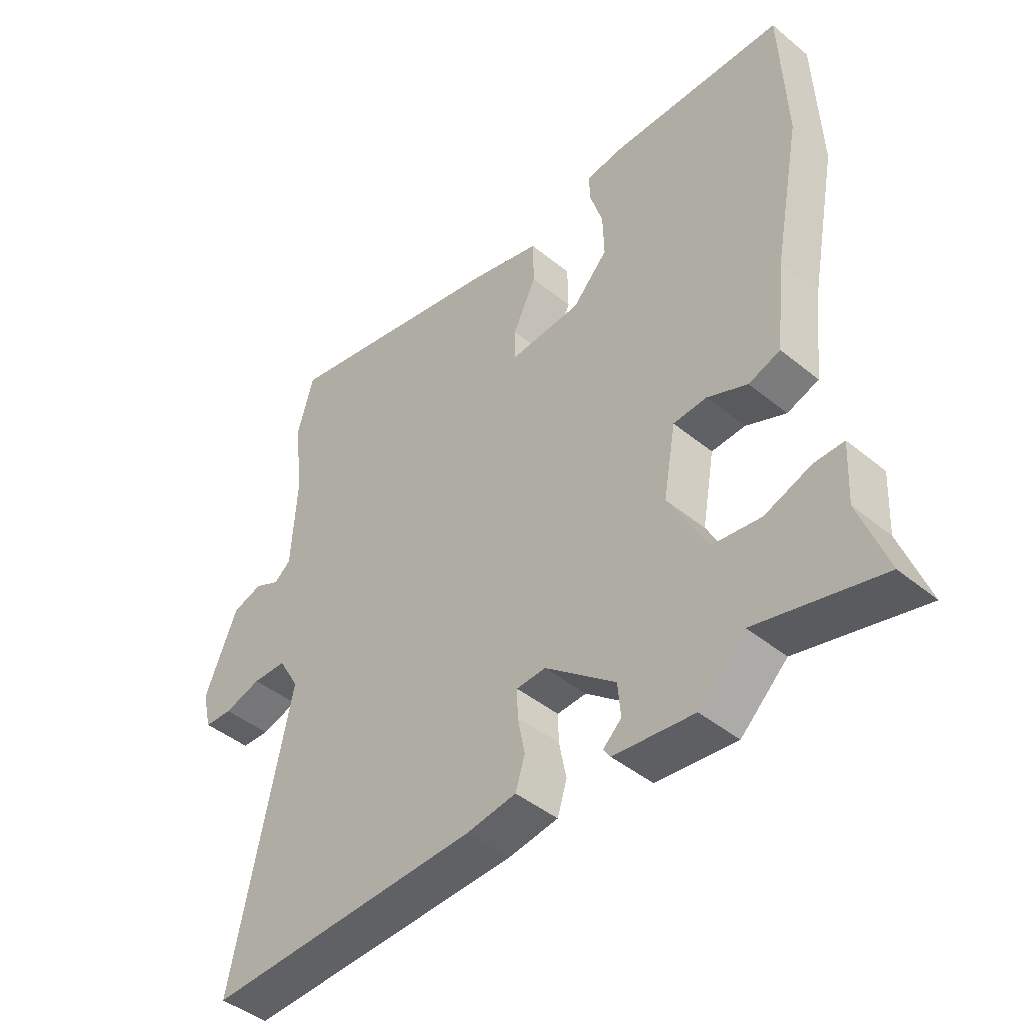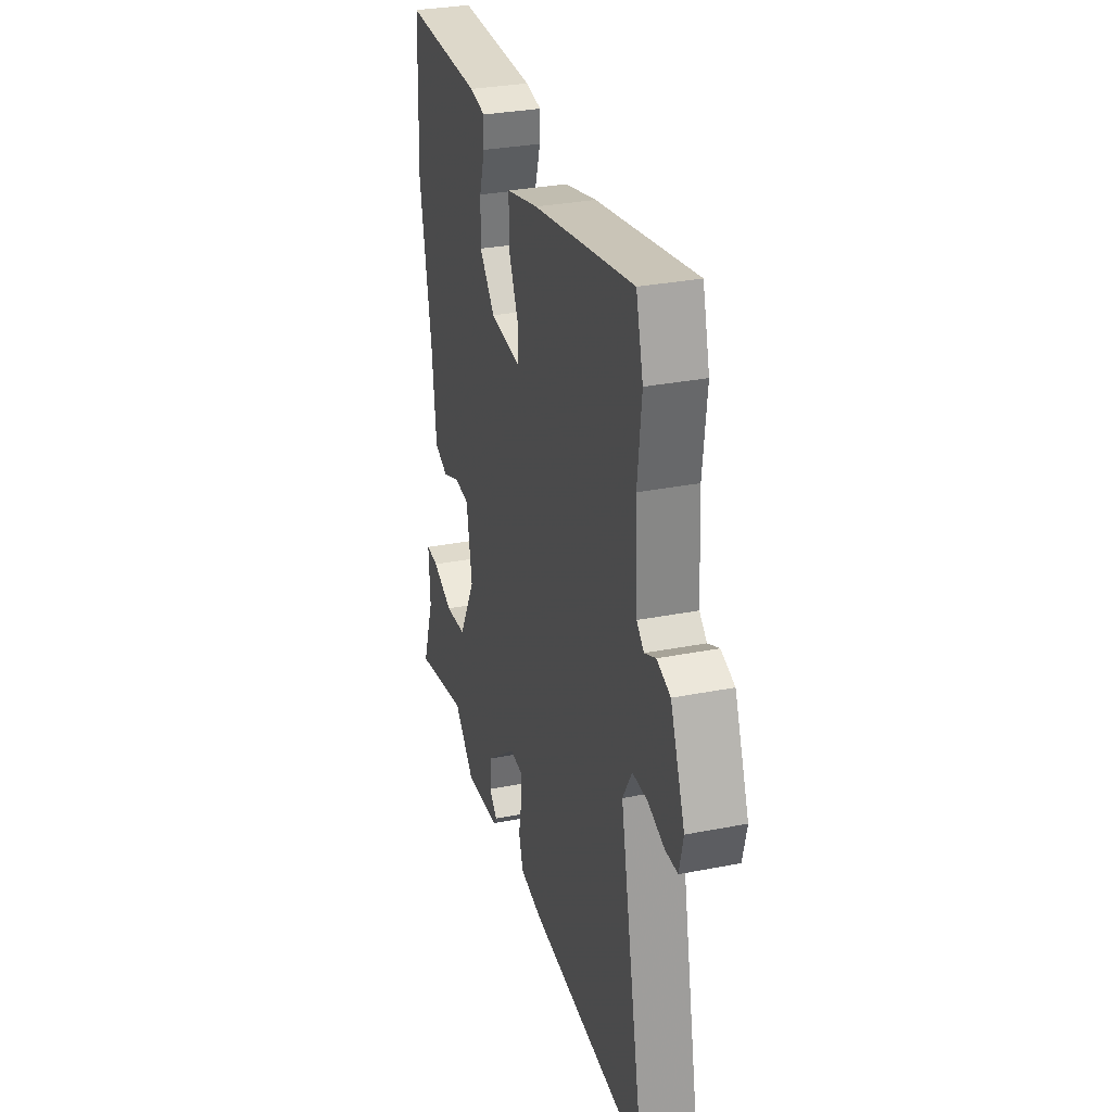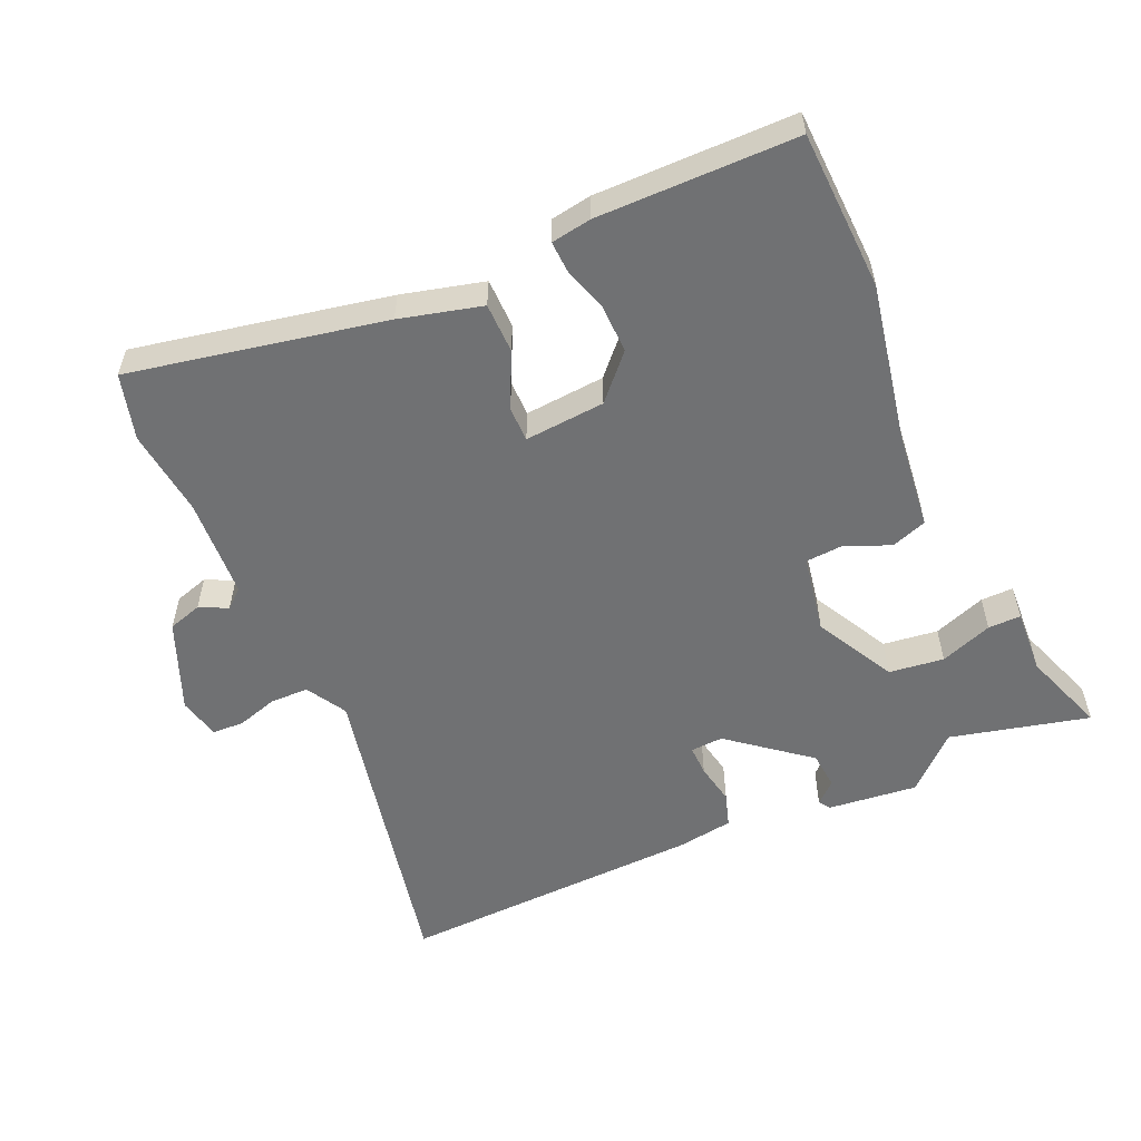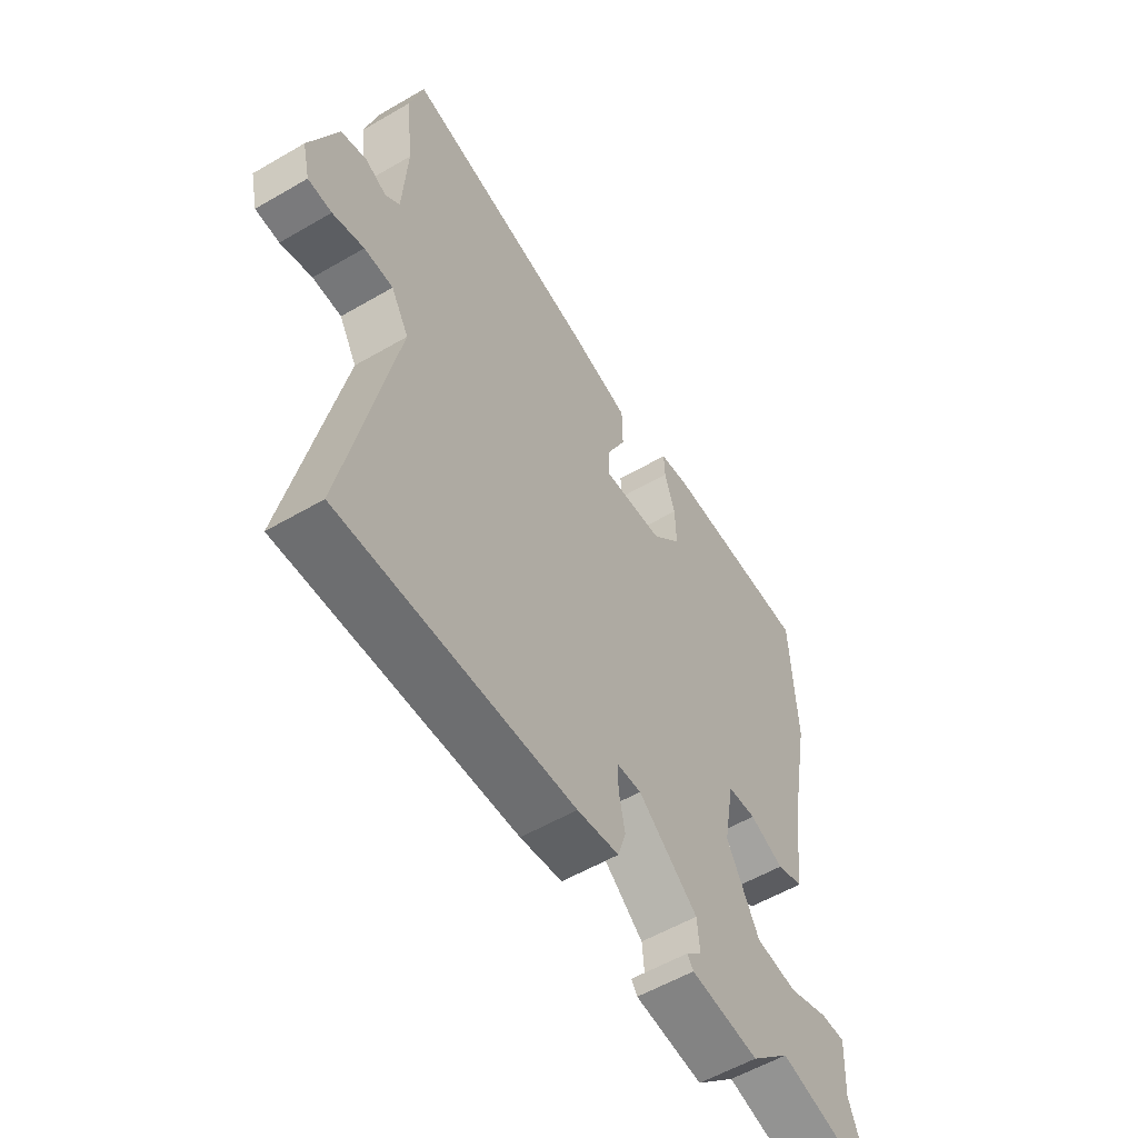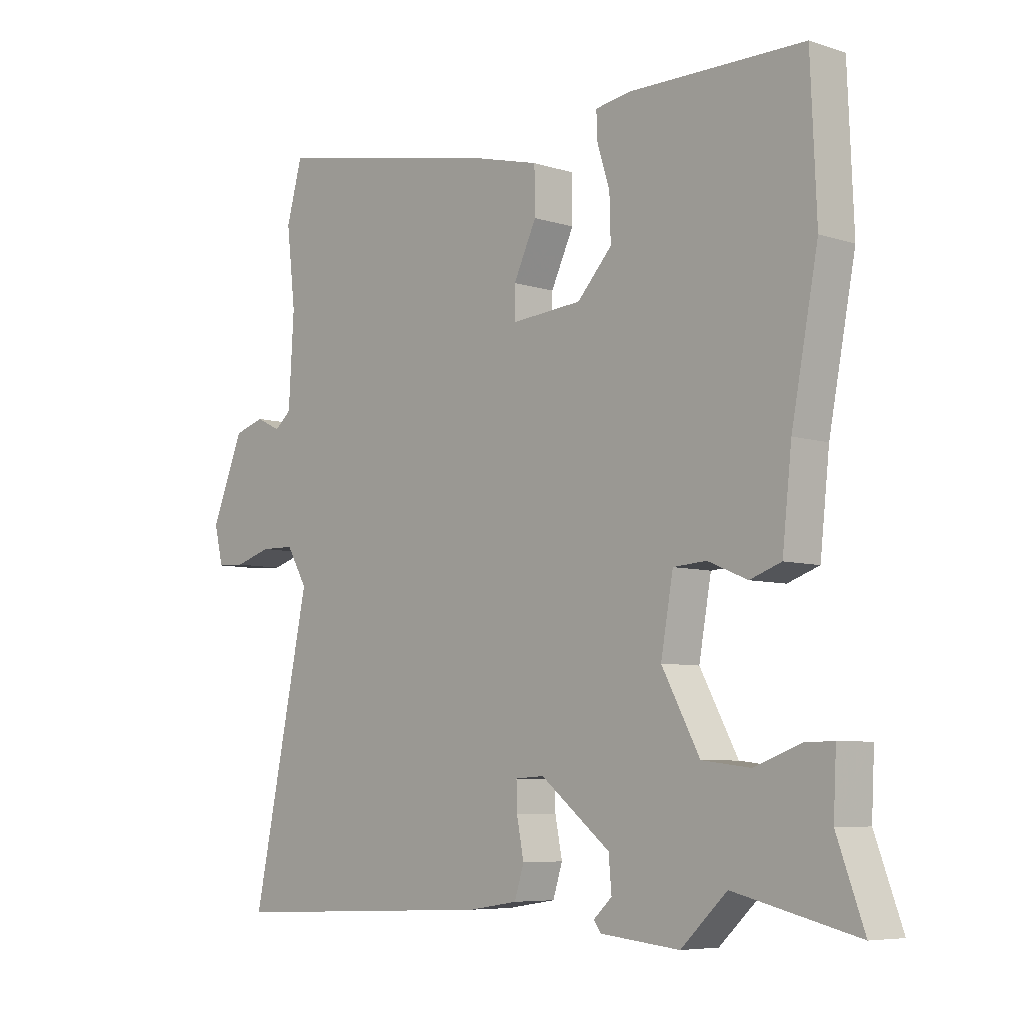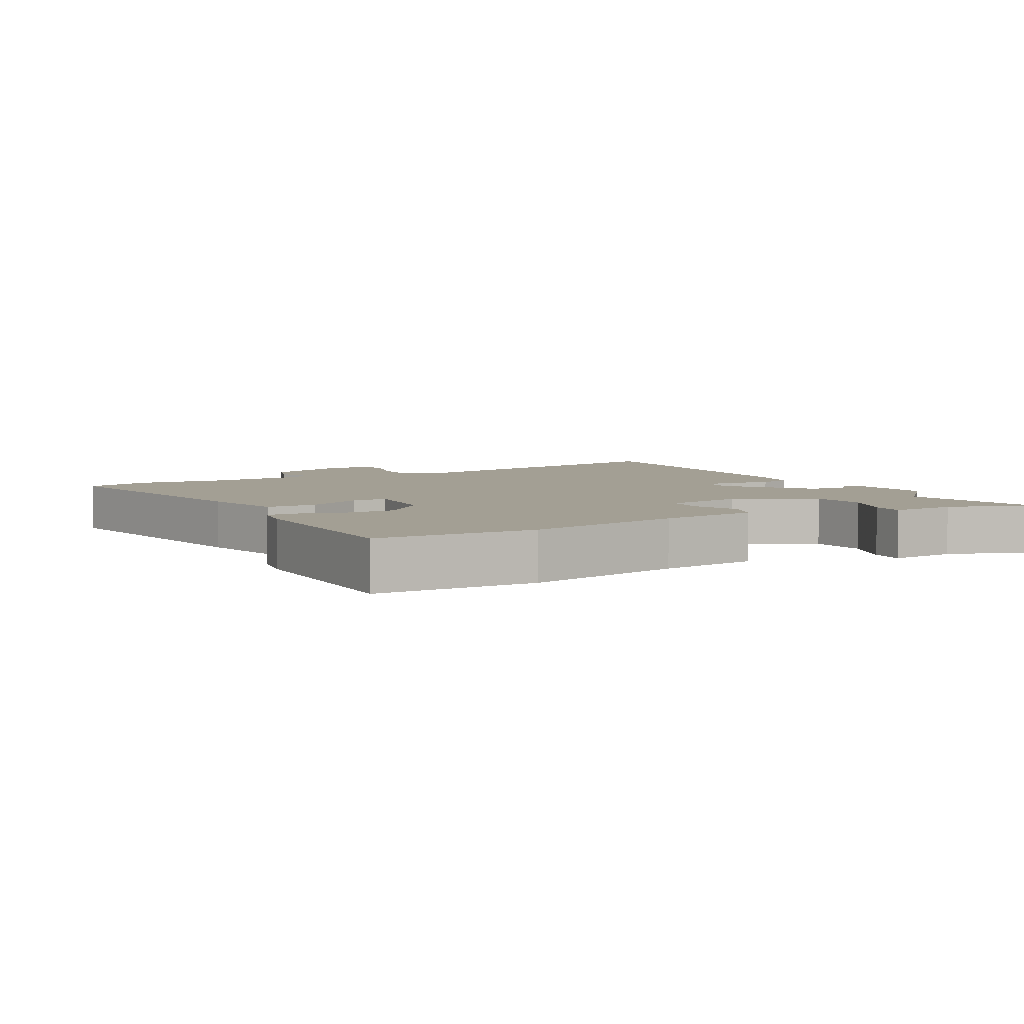
<metadata>
{"format":"obj","ext":"obj","renderer":"f3d","projection":"perspective","resolution":1024,"background":"white","views":[{"elev":-44.1,"azim":46.2,"up":"+Z"},{"elev":31.2,"azim":-105.6,"up":"+Z"},{"elev":-55.2,"azim":23.7,"up":"+Y"},{"elev":-56.3,"azim":-58.6,"up":"+Z"},{"elev":-6.6,"azim":46.6,"up":"+Z"},{"elev":5.3,"azim":60.5,"up":"+Y"}]}
</metadata>
<code>
v 0.564 0.07 -0.515
v 0.356 0.07 -0.465
v 0.278 0.07 -0.539
v 0.144 0.07 -0.525
v 0.132 0.07 -0.508
v 0.163 0.07 -0.479
v 0.158 0.07 -0.423
v 0.04 0.07 -0.329
v -0.009 0.07 -0.332
v -0.008 0.07 -0.378
v 0.004 0.07 -0.44
v -0.012 0.07 -0.491
v -0.095 0.07 -0.504
v -0.555 0.07 -0.524
v -0.457 0.07 -0.053
v -0.492 0.07 0.007
v -0.549 0.07 0.008
v -0.611 0.07 -0.011
v -0.658 0.07 -0.009
v -0.673 0.07 0.054
v -0.618 0.07 0.189
v -0.567 0.07 0.205
v -0.525 0.07 0.185
v -0.497 0.07 0.209
v -0.488 0.07 0.36
v -0.503 0.07 0.49
v -0.476 0.07 0.588
v -0.096 0.07 0.514
v 0.026 0.07 0.483
v 0.027 0.07 0.408
v -0.012 0.07 0.326
v -0.012 0.07 0.273
v 0.108 0.07 0.283
v 0.167 0.07 0.347
v 0.165 0.07 0.42
v 0.144 0.07 0.487
v 0.142 0.07 0.533
v 0.202 0.07 0.543
v 0.498 0.07 0.542
v 0.508 0.07 0.304
v 0.463 0.07 0.068
v 0.447 0.07 -0.079
v 0.394 0.07 -0.098
v 0.327 0.07 -0.07
v 0.271 0.07 -0.074
v 0.25 0.07 -0.192
v 0.314 0.07 -0.311
v 0.396 0.07 -0.321
v 0.474 0.07 -0.292
v 0.523 0.07 -0.291
v 0.518 0.07 -0.389
v 0.564 0 -0.515
v 0.356 0 -0.465
v 0.278 0 -0.539
v 0.144 0 -0.525
v 0.132 0 -0.508
v 0.163 0 -0.479
v 0.158 0 -0.423
v 0.04 0 -0.329
v -0.009 0 -0.332
v -0.008 0 -0.378
v 0.004 0 -0.44
v -0.012 0 -0.491
v -0.095 0 -0.504
v -0.555 0 -0.524
v -0.457 0 -0.053
v -0.492 0 0.007
v -0.549 0 0.008
v -0.611 0 -0.011
v -0.658 0 -0.009
v -0.673 0 0.054
v -0.618 0 0.189
v -0.567 0 0.205
v -0.525 0 0.185
v -0.497 0 0.209
v -0.488 0 0.36
v -0.503 0 0.49
v -0.476 0 0.588
v -0.096 0 0.514
v 0.026 0 0.483
v 0.027 0 0.408
v -0.012 0 0.326
v -0.012 0 0.273
v 0.108 0 0.283
v 0.167 0 0.347
v 0.165 0 0.42
v 0.144 0 0.487
v 0.142 0 0.533
v 0.202 0 0.543
v 0.498 0 0.542
v 0.508 0 0.304
v 0.463 0 0.068
v 0.447 0 -0.079
v 0.394 0 -0.098
v 0.327 0 -0.07
v 0.271 0 -0.074
v 0.25 0 -0.192
v 0.314 0 -0.311
v 0.396 0 -0.321
v 0.474 0 -0.292
v 0.523 0 -0.291
v 0.518 0 -0.389
f 48 49 50 51
f 51 1 2
f 48 51 2
f 47 48 2
f 46 47 2 3
f 41 42 43 44
f 40 41 44
f 39 40 44
f 38 39 44
f 37 38 44
f 36 37 44
f 35 36 44
f 34 35 44 45
f 33 34 45 46
f 29 30 31
f 28 29 31
f 27 28 31
f 26 27 31
f 25 26 31
f 24 25 31 32
f 32 33 46
f 24 32 46
f 23 24 46
f 21 22 23
f 20 21 23
f 19 20 23
f 18 19 23
f 17 18 23
f 13 14 15
f 12 13 15
f 11 12 15
f 10 11 15
f 9 10 15 16
f 8 9 16
f 3 4 5 6
f 3 6 7
f 46 3 7
f 23 46 7 8
f 16 17 23
f 8 16 23
f 102 101 100 99
f 53 52 102
f 53 102 99
f 53 99 98
f 54 53 98 97
f 95 94 93 92
f 95 92 91
f 95 91 90
f 95 90 89
f 95 89 88
f 95 88 87
f 95 87 86
f 96 95 86 85
f 97 96 85 84
f 82 81 80
f 82 80 79
f 82 79 78
f 82 78 77
f 82 77 76
f 83 82 76 75
f 97 84 83
f 97 83 75
f 97 75 74
f 74 73 72
f 74 72 71
f 74 71 70
f 74 70 69
f 74 69 68
f 66 65 64
f 66 64 63
f 66 63 62
f 66 62 61
f 67 66 61 60
f 67 60 59
f 57 56 55 54
f 58 57 54
f 58 54 97
f 59 58 97 74
f 74 68 67
f 74 67 59
f 1 52 53 2
f 2 53 54 3
f 3 54 55 4
f 4 55 56 5
f 5 56 57 6
f 6 57 58 7
f 7 58 59 8
f 8 59 60 9
f 9 60 61 10
f 10 61 62 11
f 11 62 63 12
f 12 63 64 13
f 13 64 65 14
f 14 65 66 15
f 15 66 67 16
f 16 67 68 17
f 17 68 69 18
f 18 69 70 19
f 19 70 71 20
f 20 71 72 21
f 21 72 73 22
f 22 73 74 23
f 23 74 75 24
f 24 75 76 25
f 25 76 77 26
f 26 77 78 27
f 27 78 79 28
f 28 79 80 29
f 29 80 81 30
f 30 81 82 31
f 31 82 83 32
f 32 83 84 33
f 33 84 85 34
f 34 85 86 35
f 35 86 87 36
f 36 87 88 37
f 37 88 89 38
f 38 89 90 39
f 39 90 91 40
f 40 91 92 41
f 41 92 93 42
f 42 93 94 43
f 43 94 95 44
f 44 95 96 45
f 45 96 97 46
f 46 97 98 47
f 47 98 99 48
f 48 99 100 49
f 49 100 101 50
f 50 101 102 51
f 51 102 52 1

</code>
